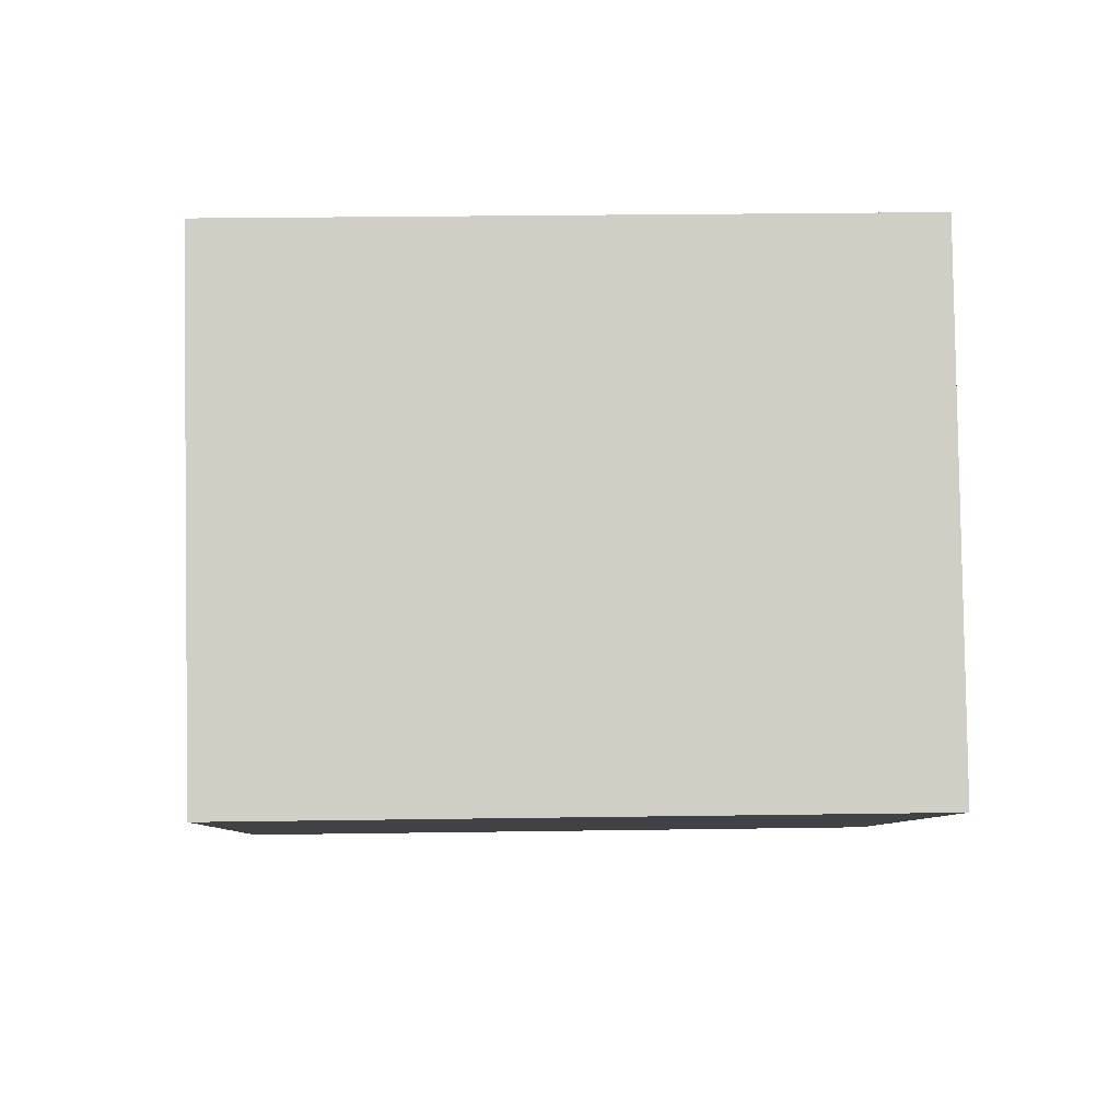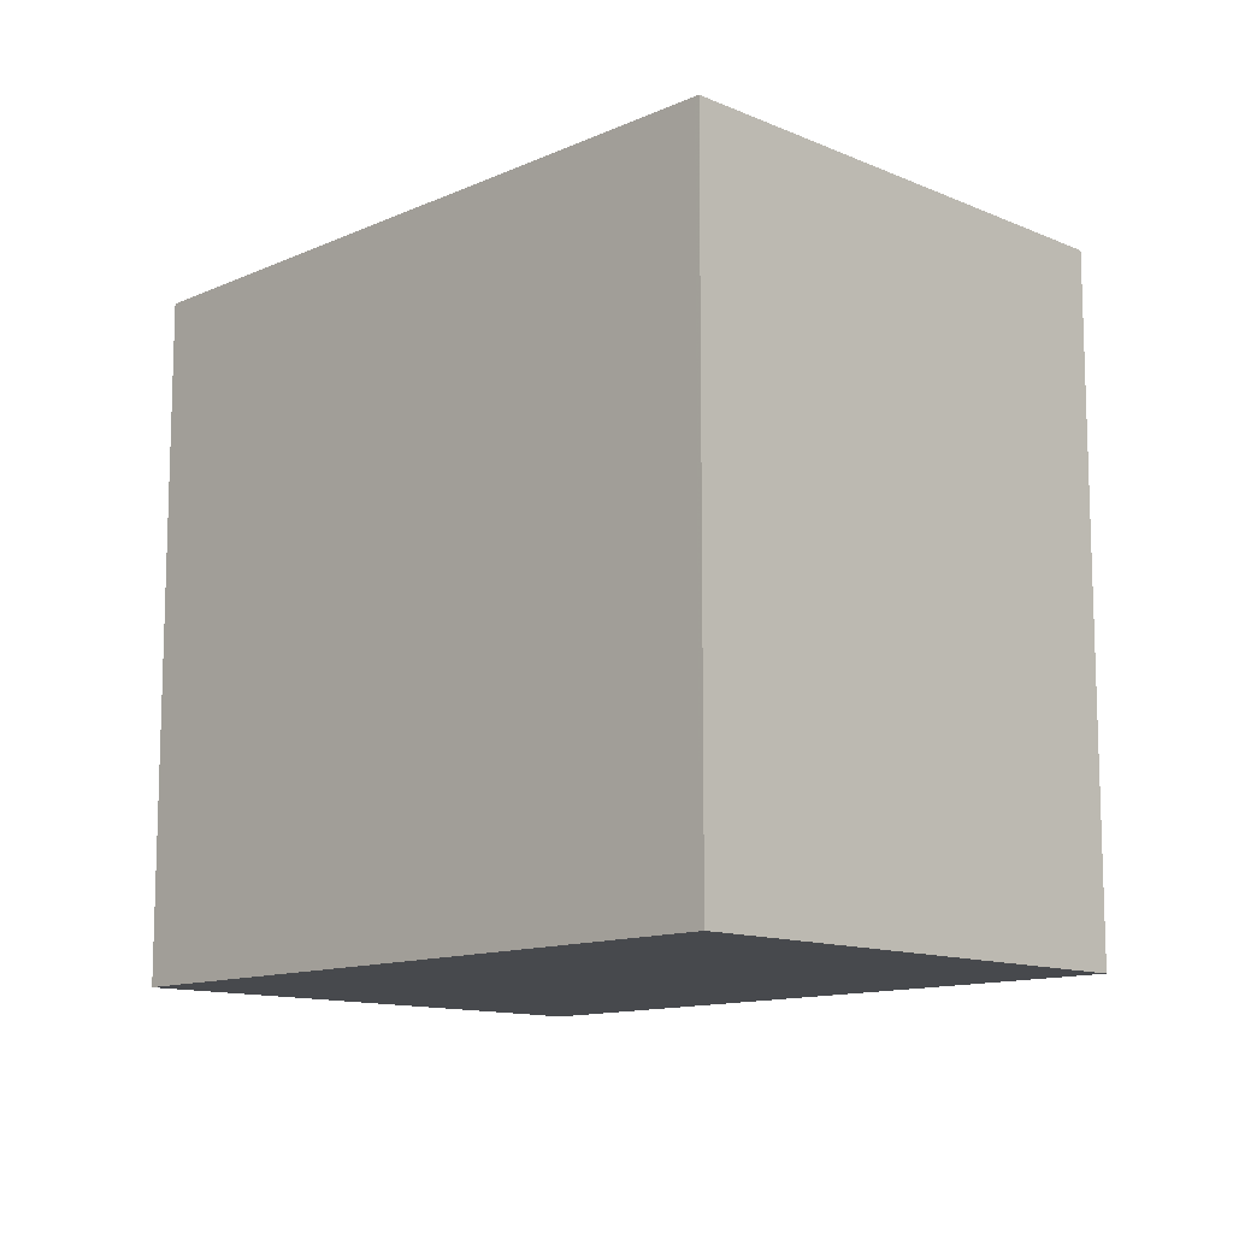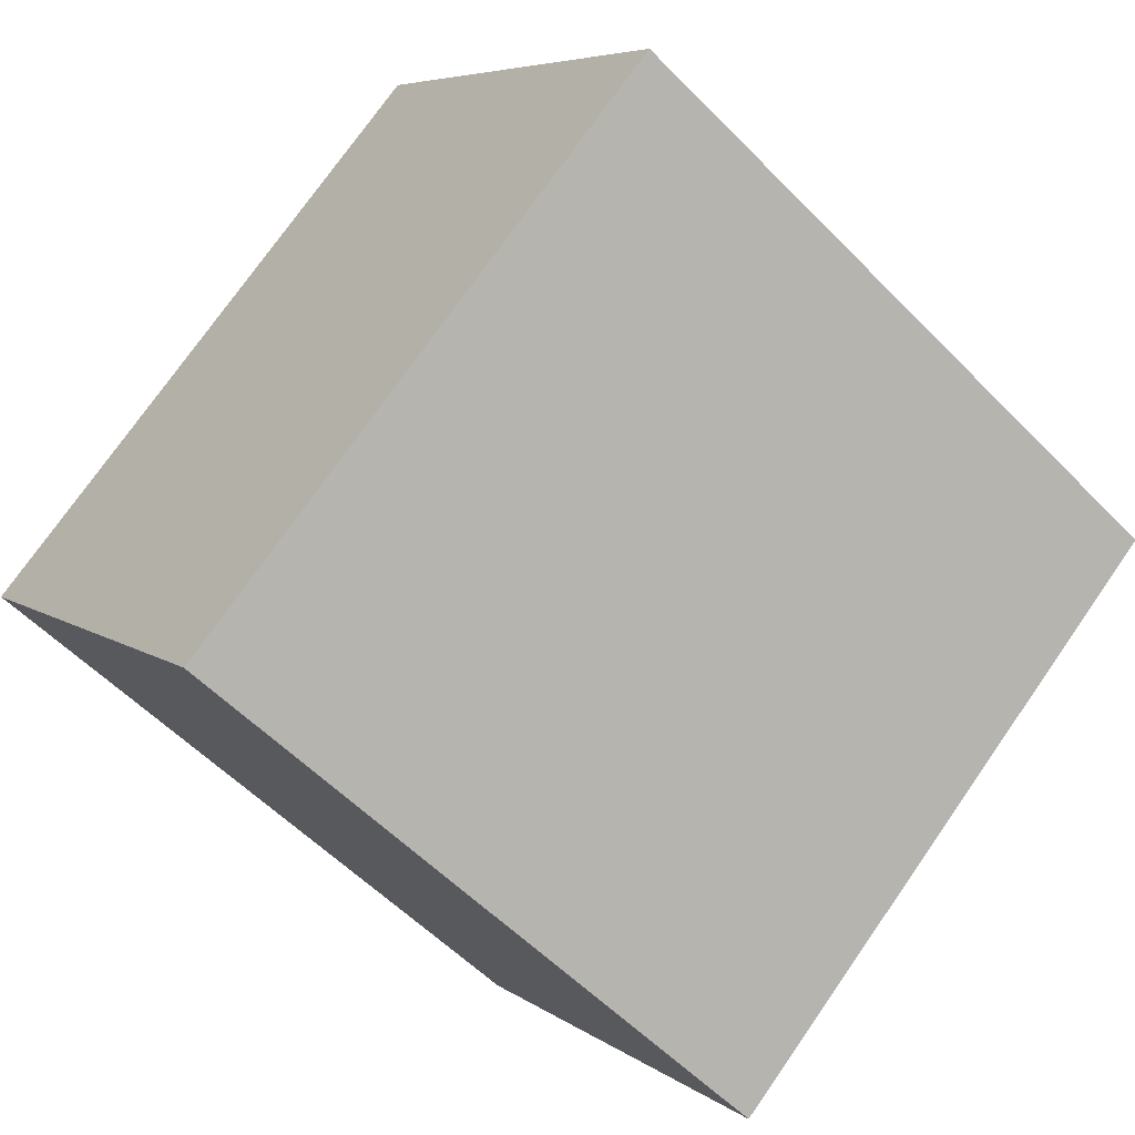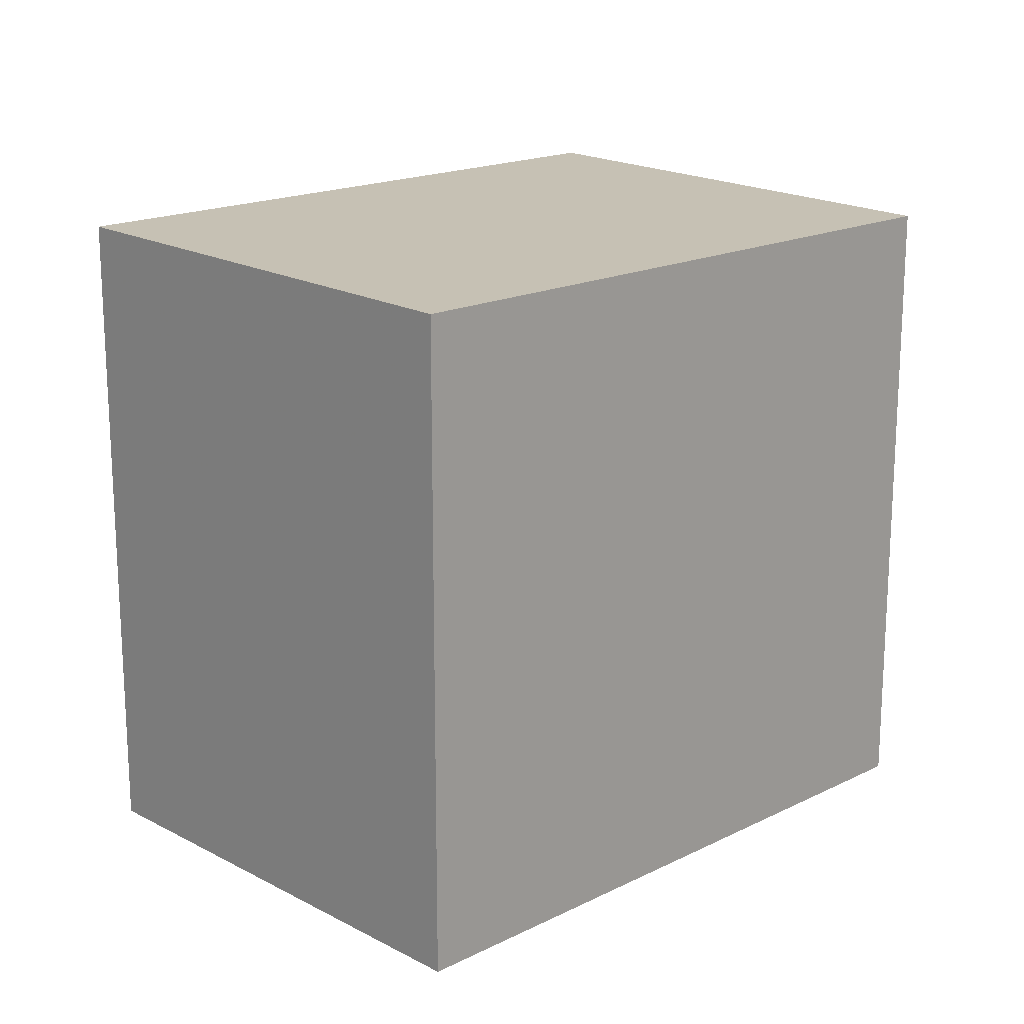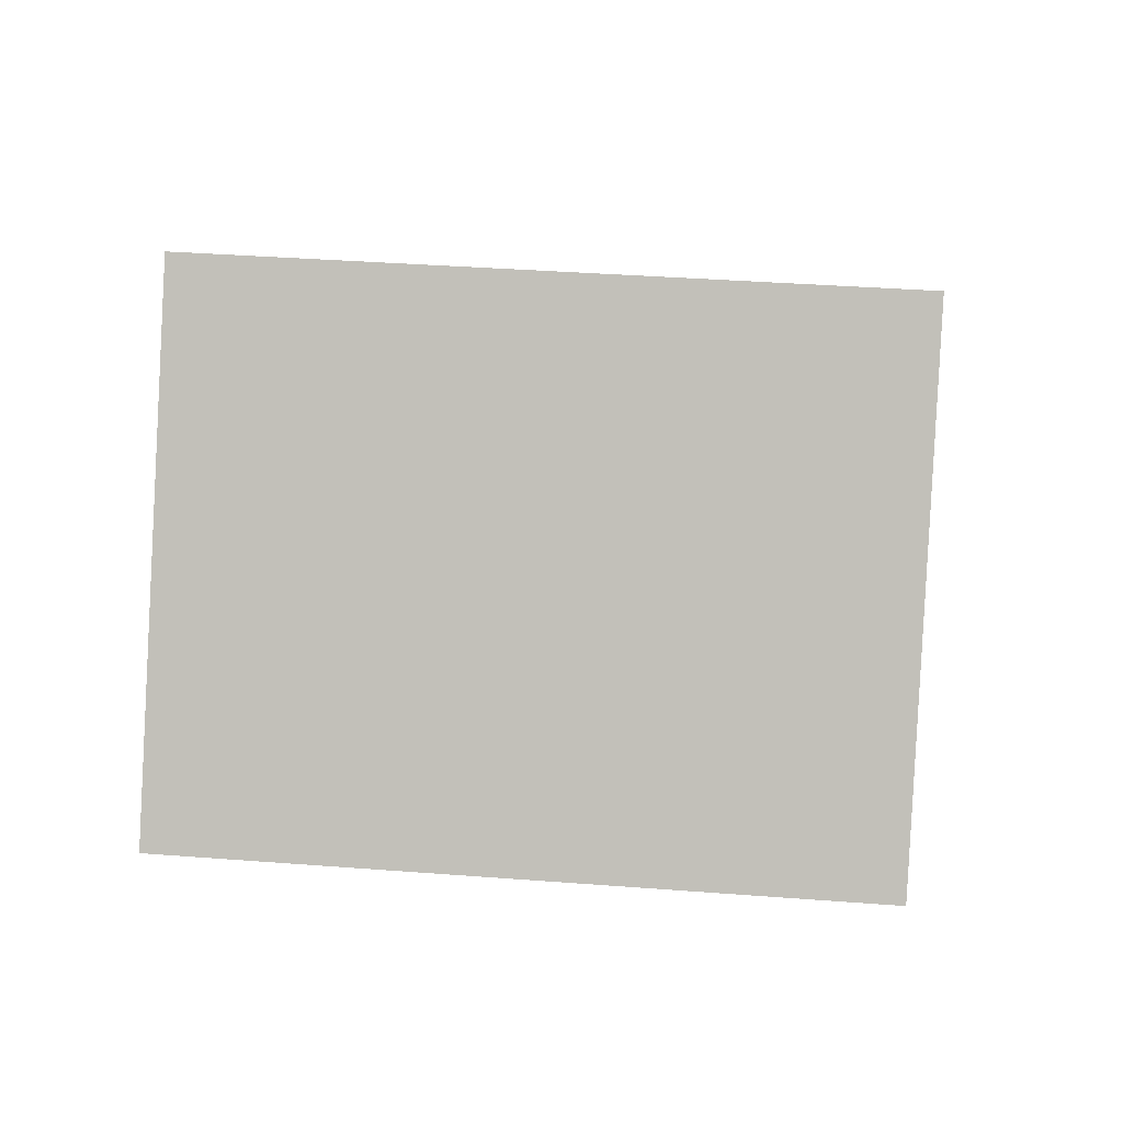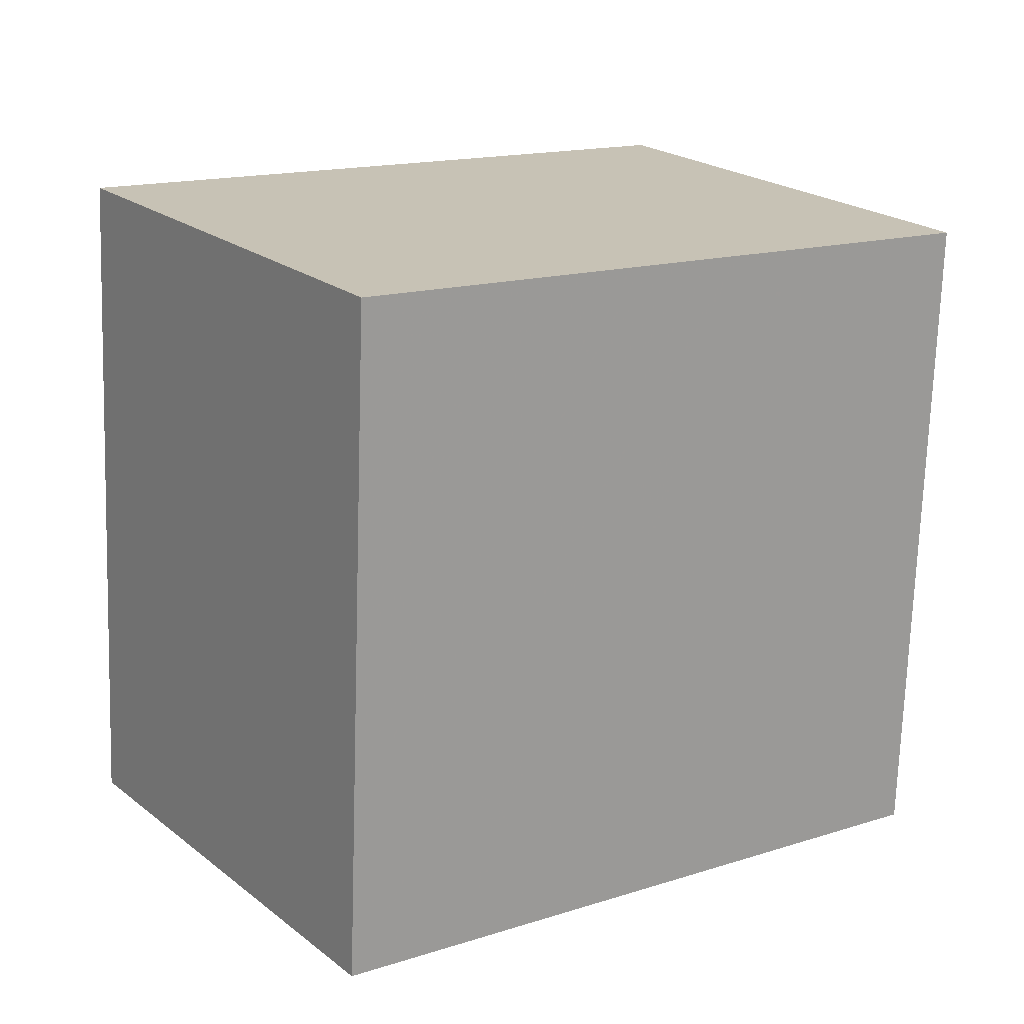
<metadata>
{"format":"obj","ext":"obj","renderer":"f3d","projection":"perspective","resolution":1024,"background":"white","views":[{"elev":27.8,"azim":88.7,"up":"+Y"},{"elev":-12.2,"azim":-99.7,"up":"+Z"},{"elev":75.0,"azim":-145.1,"up":"+Y"},{"elev":18.5,"azim":-9.4,"up":"+Z"},{"elev":36.6,"azim":95.7,"up":"+Y"},{"elev":-71.4,"azim":-1.9,"up":"+Y"}]}
</metadata>
<code>
v -276.1 -49.75 2.854
v -273.6 -48.03 2.817
v -272.4 -49.84 2.798
v -274.8 -51.53 2.836
v -274.8 -51.53 2.836
v -276.1 -49.74 2.854
v -274.9 -51.52 2.836
v -274.9 -51.52 2.836
v -272.4 -49.81 2.799
v -272.4 -49.85 2.798
v -272.4 -49.81 2.799
v -273.6 -48.03 2.817
v -276.1 -49.74 2.854
v -276.1 -49.75 2.854
v -276.1 -49.75 0
v -276.1 -49.74 0
v -272.4 -49.81 2.799
v -273.6 -48.03 2.817
v -273.6 -48.03 0
v -272.4 -49.81 0
v -272.4 -49.85 2.798
v -272.4 -49.84 2.798
v -272.4 -49.84 0
v -272.4 -49.85 -4.441e-16
v -274.9 -51.52 2.836
v -274.8 -51.53 2.836
v -274.8 -51.53 -4.441e-16
v -274.9 -51.52 -4.441e-16
v -274.8 -51.53 2.836
v -274.8 -51.53 2.836
v -274.8 -51.53 4.441e-16
v -274.8 -51.53 -4.441e-16
v -273.6 -48.03 2.817
v -276.1 -49.74 2.854
v -276.1 -49.74 0
v -273.6 -48.03 0
v -276.1 -49.75 2.854
v -274.9 -51.52 2.836
v -274.9 -51.52 -4.441e-16
v -276.1 -49.75 0
v -272.4 -49.84 2.798
v -272.4 -49.81 2.799
v -272.4 -49.81 0
v -272.4 -49.84 0
v -274.8 -51.53 2.836
v -272.4 -49.85 2.798
v -272.4 -49.85 -4.441e-16
v -274.8 -51.53 4.441e-16
v -273.6 -48.03 2.817
v -273.6 -48.03 2.817
v -273.6 -48.03 0
v -273.6 -48.03 0
v -276.1 -49.75 0
v -273.6 -48.03 0
v -272.4 -49.84 0
v -274.8 -51.53 0
f 12 2 9 11
f 8 1 6 7
f 7 5 4 8
f 11 9 3 10
f 10 5 7 11
f 11 7 6 12
f 14 15 16 13
f 18 19 20 17
f 22 23 24 21
f 26 27 28 25
f 30 31 32 29
f 34 35 36 33
f 38 39 40 37
f 42 43 44 41
f 46 47 48 45
f 50 51 52 49
f 54 55 56 53

</code>
